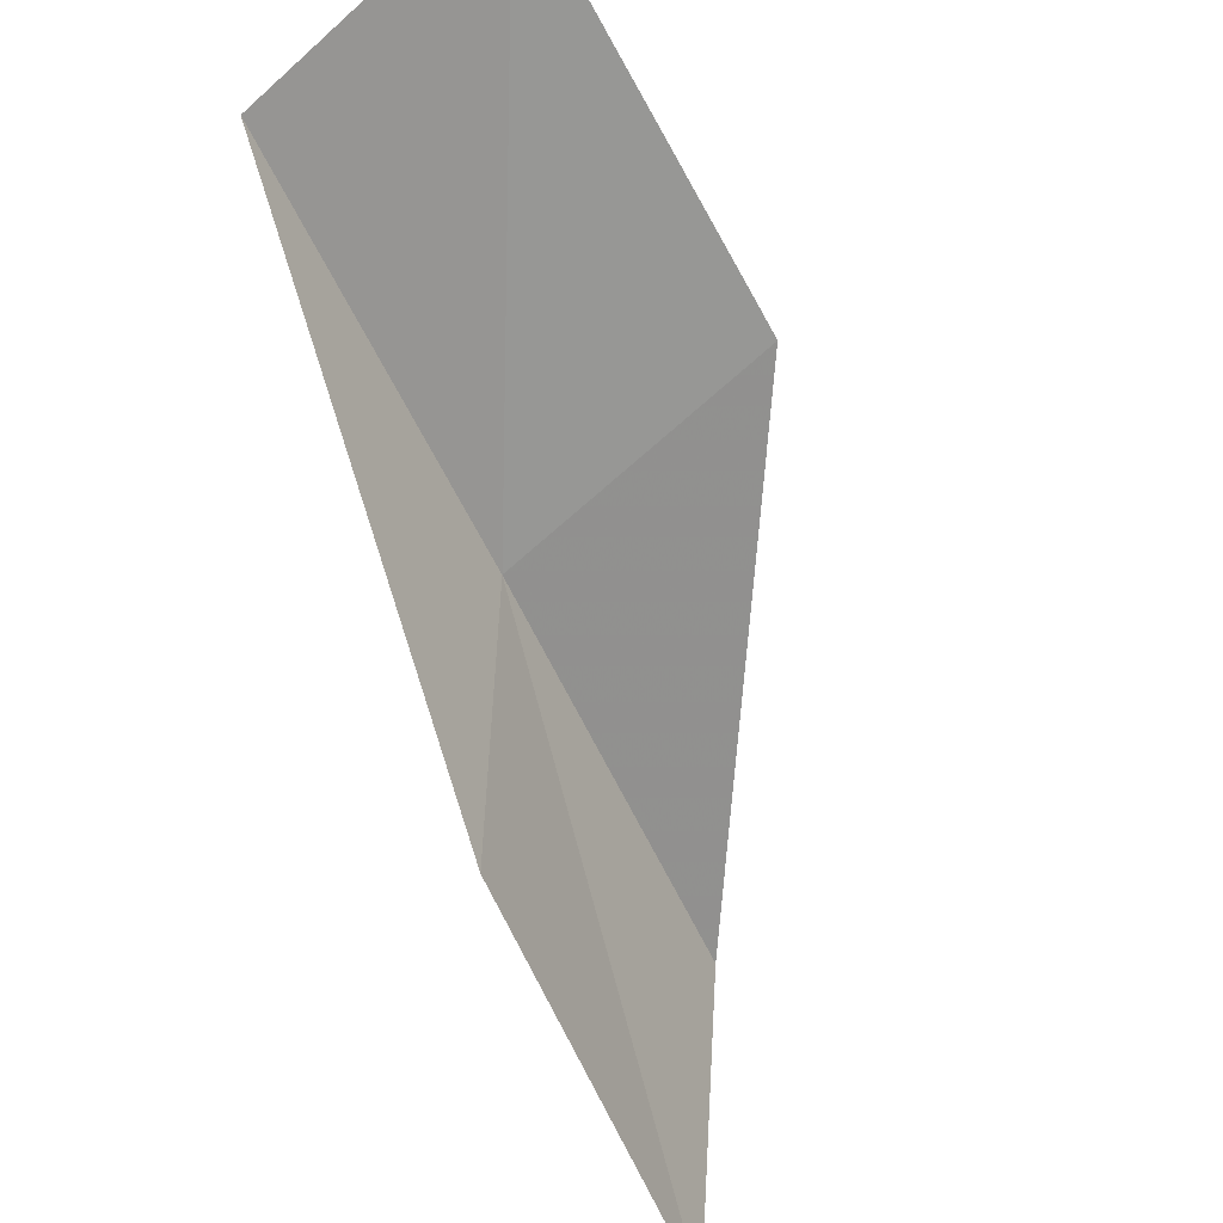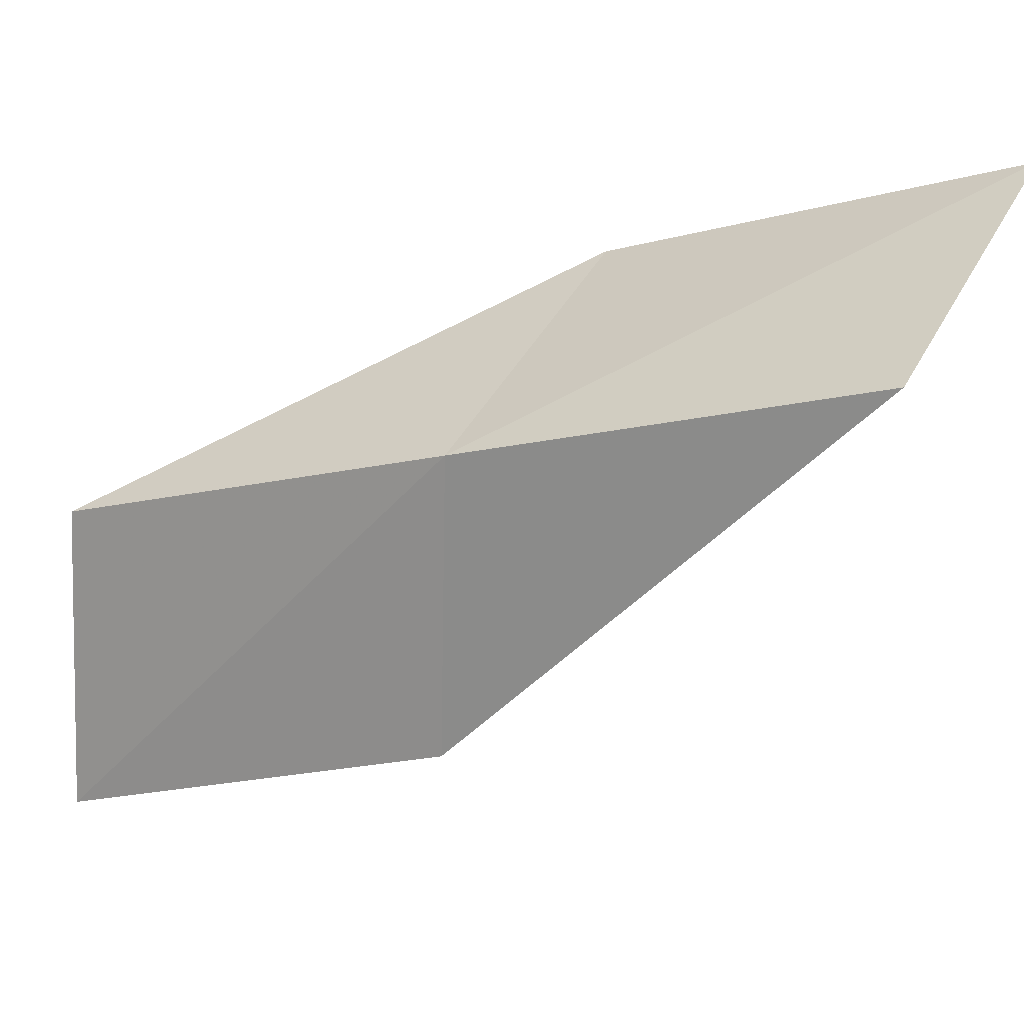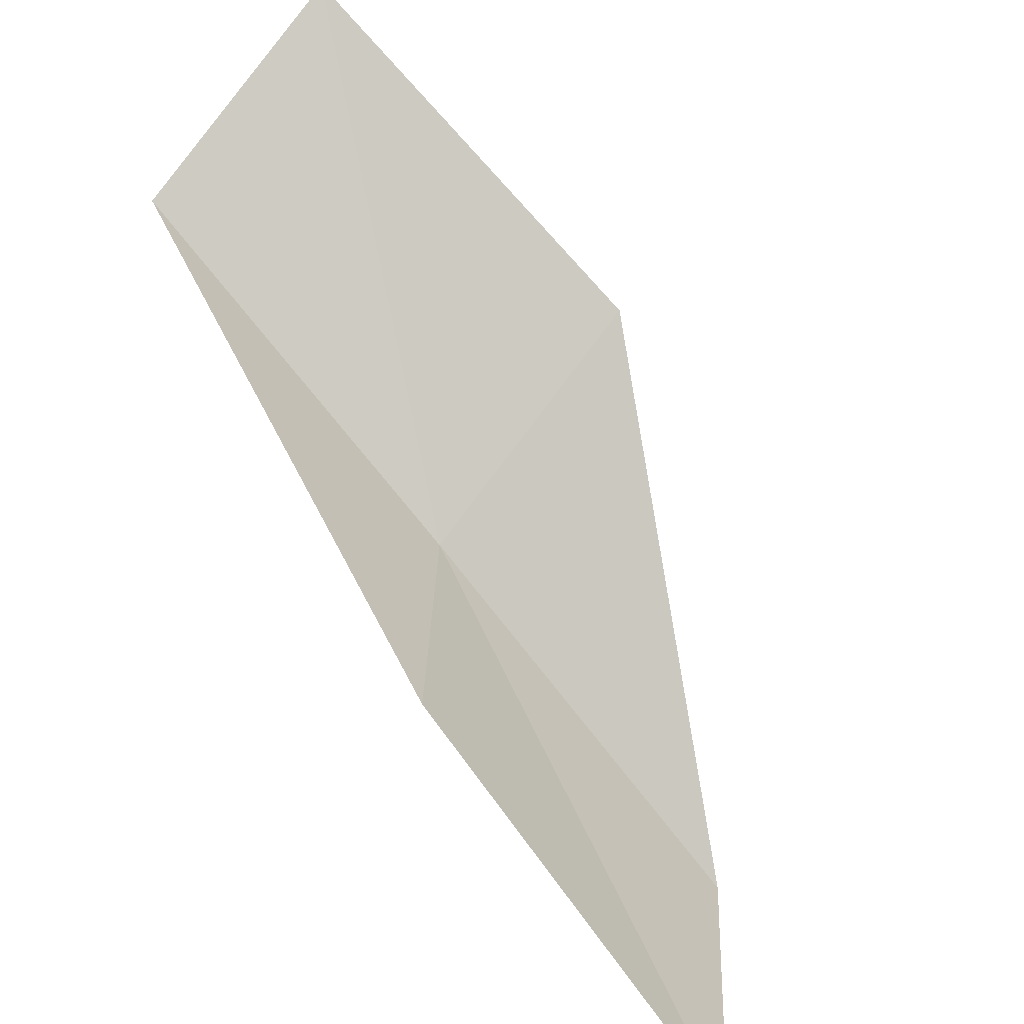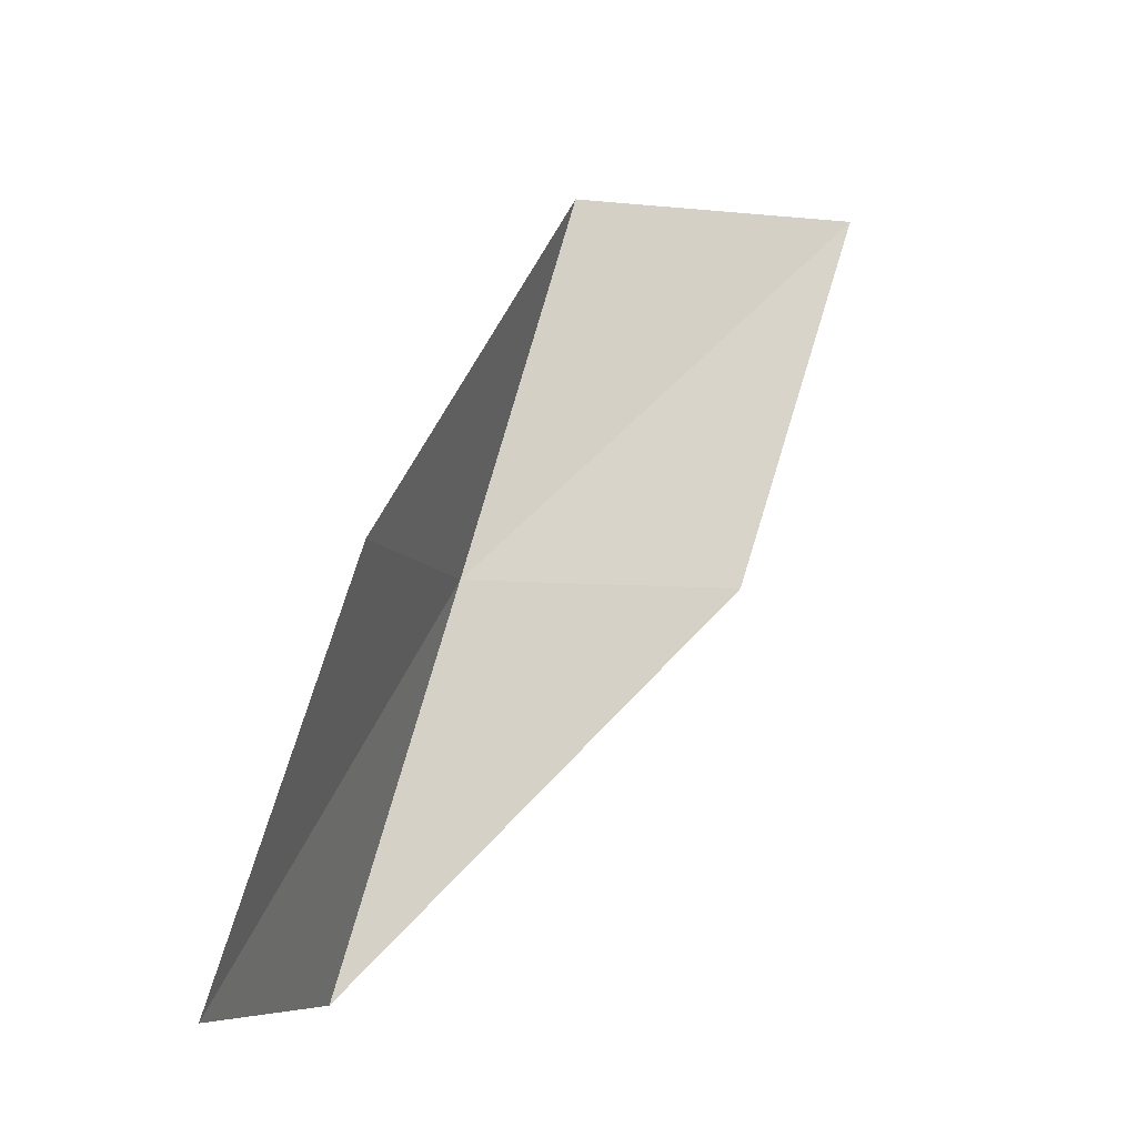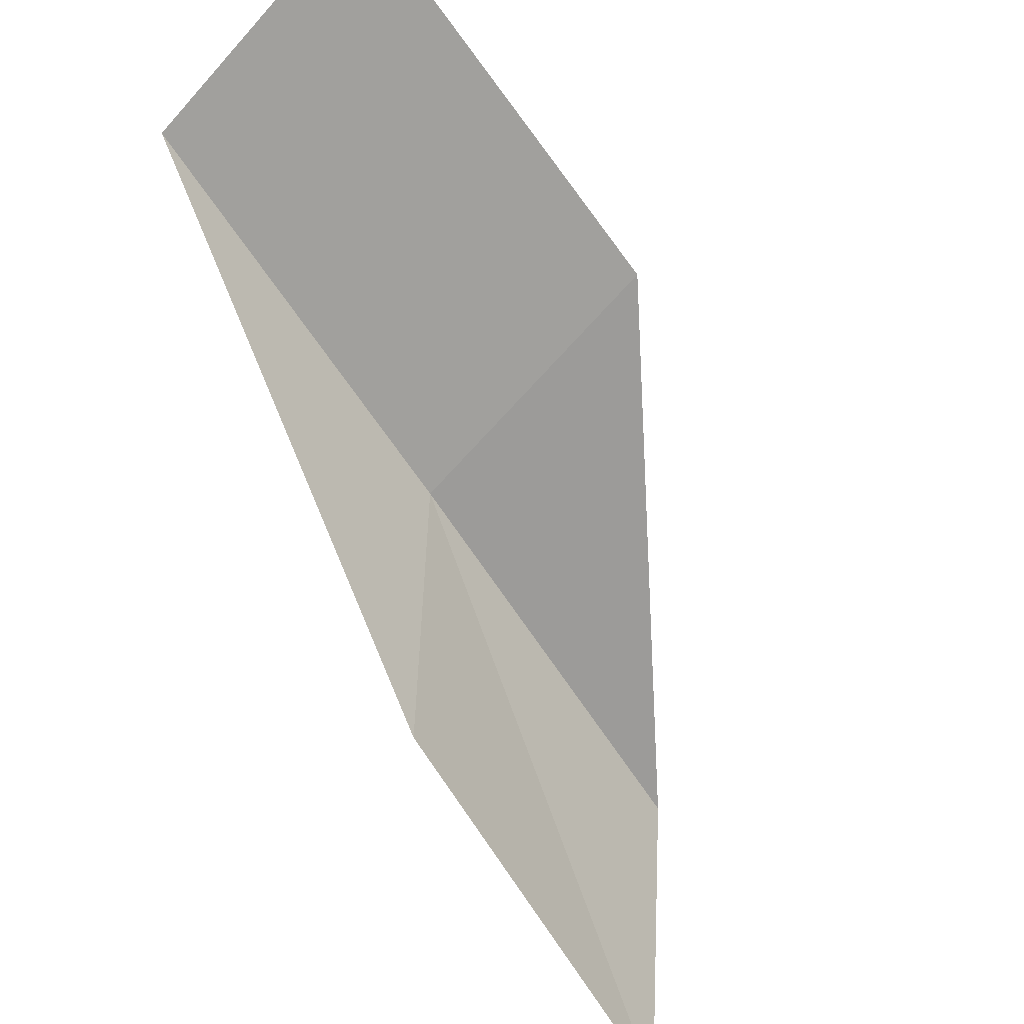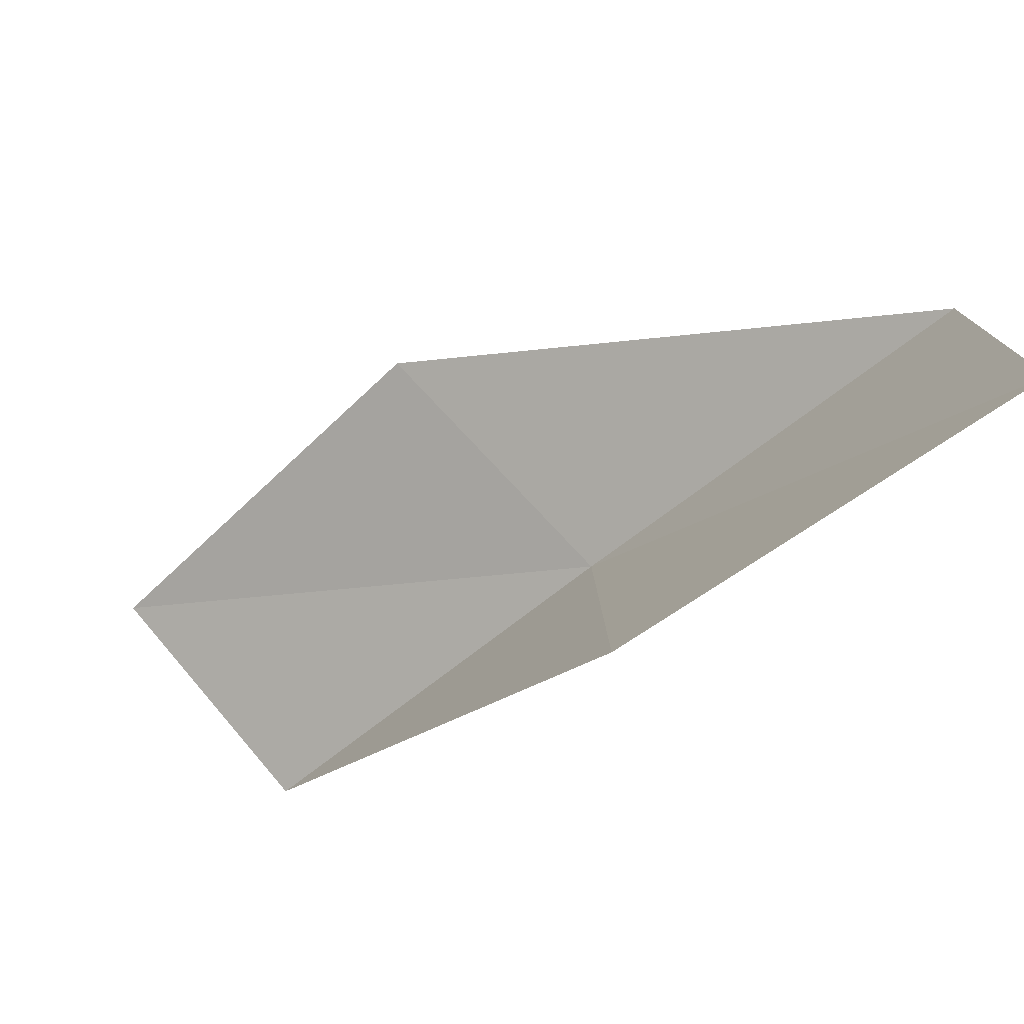
<metadata>
{"format":"obj","ext":"obj","renderer":"f3d","projection":"perspective","resolution":1024,"background":"white","views":[{"elev":-40.6,"azim":-147.3,"up":"+Y"},{"elev":21.6,"azim":124.0,"up":"+Y"},{"elev":-64.2,"azim":-132.0,"up":"+Y"},{"elev":-7.6,"azim":-101.7,"up":"+Z"},{"elev":-42.7,"azim":-139.1,"up":"+Y"},{"elev":-78.3,"azim":-43.2,"up":"+Y"}]}
</metadata>
<code>
v -24.78 -16.34 52.3
v -27.57 -15.02 52.3
v -24.26 -17.69 56.66
v -24.02 -20.96 56.66
v -24.67 -19.43 52.3
v -27.78 -13.58 47.94
v -25.24 -14.98 47.94
f 1 3 2
f 1 5 4
f 1 4 3
f 1 6 7
f 1 2 6
f 1 7 5

</code>
